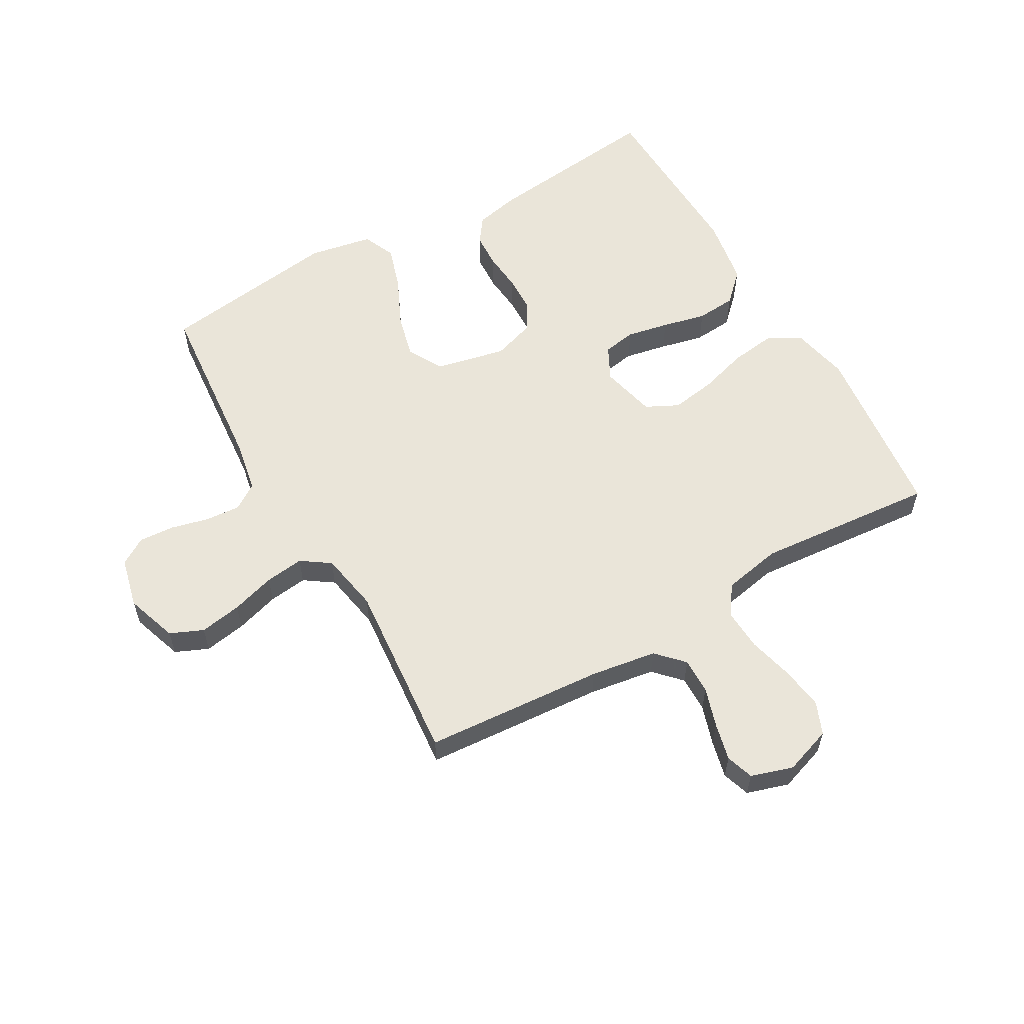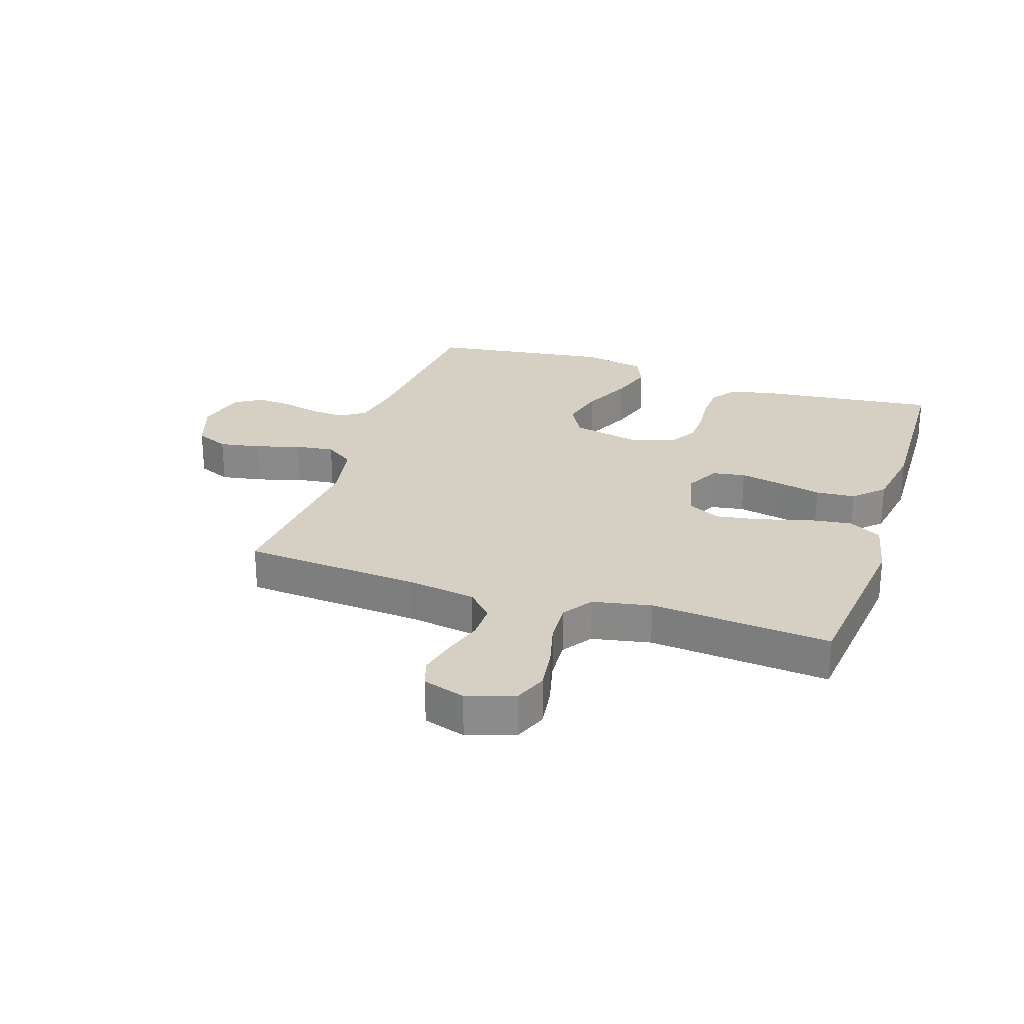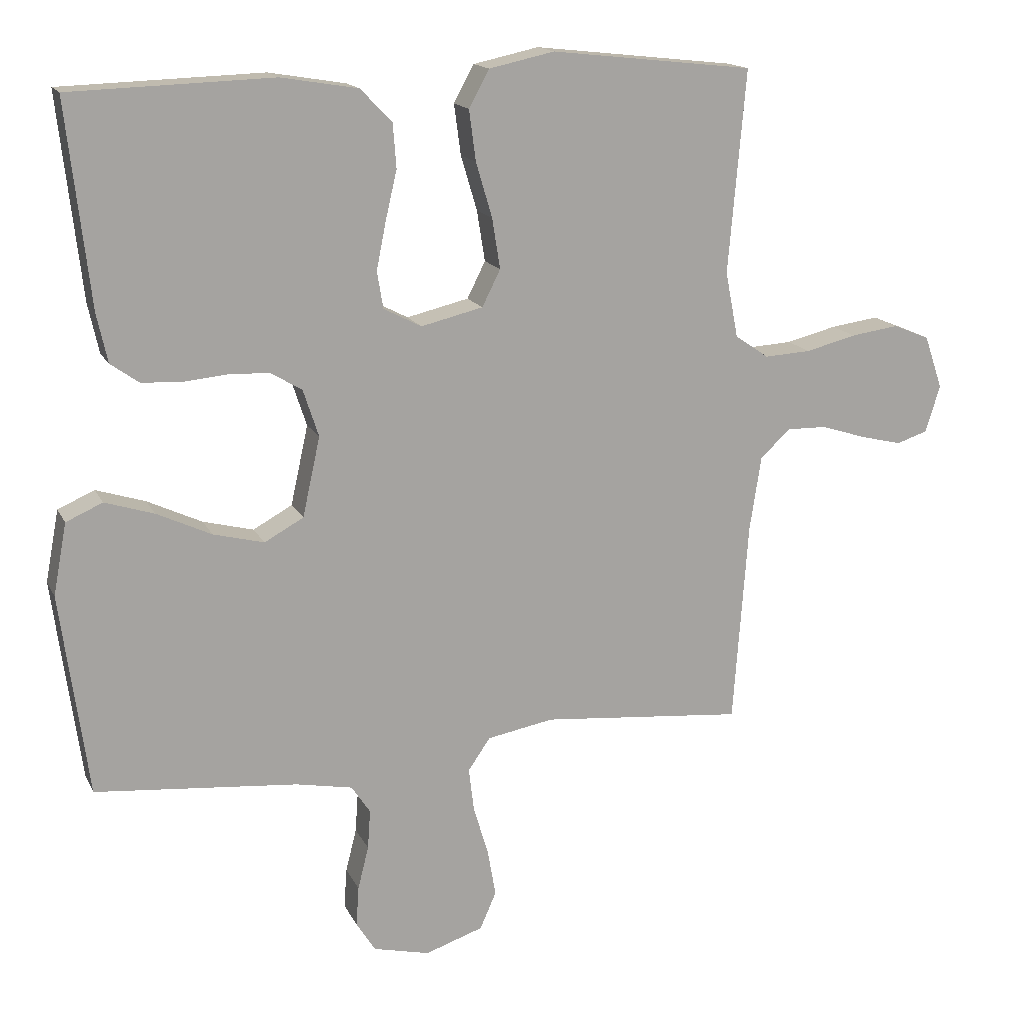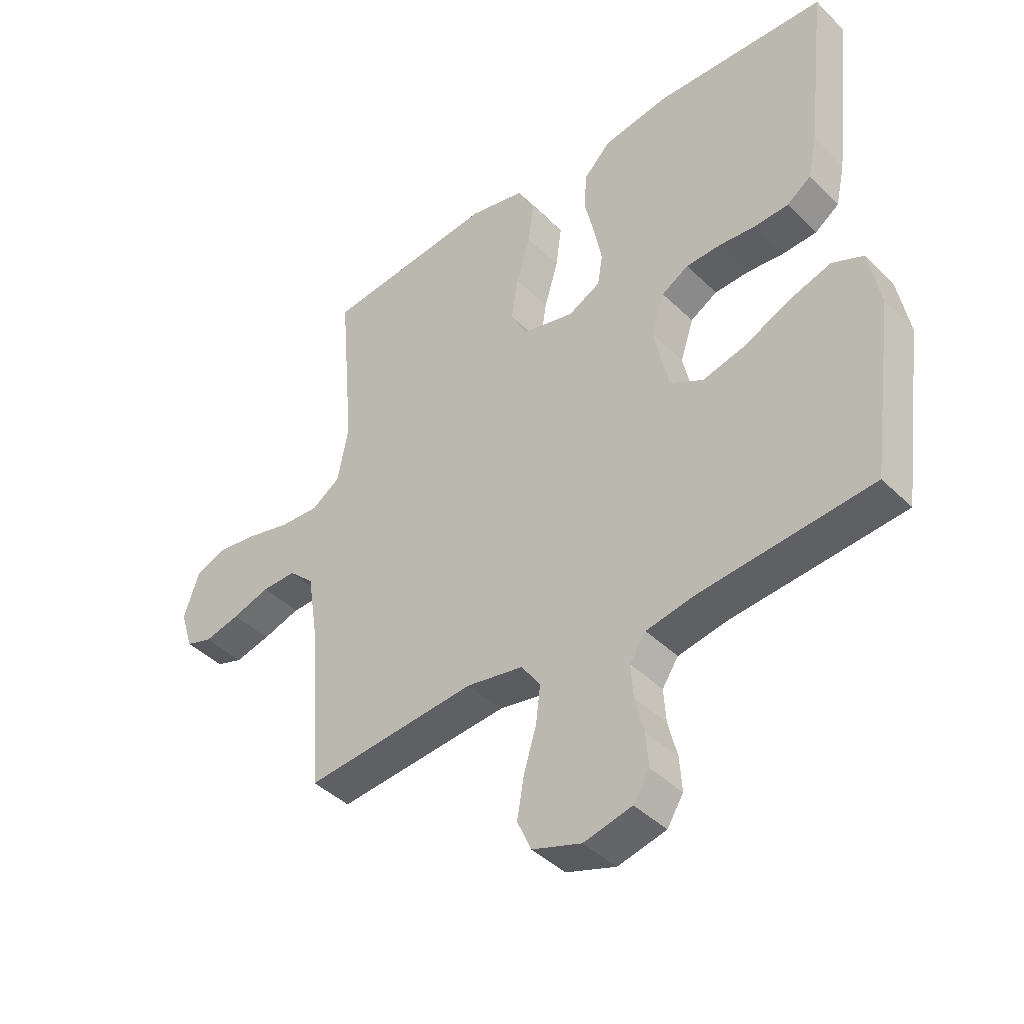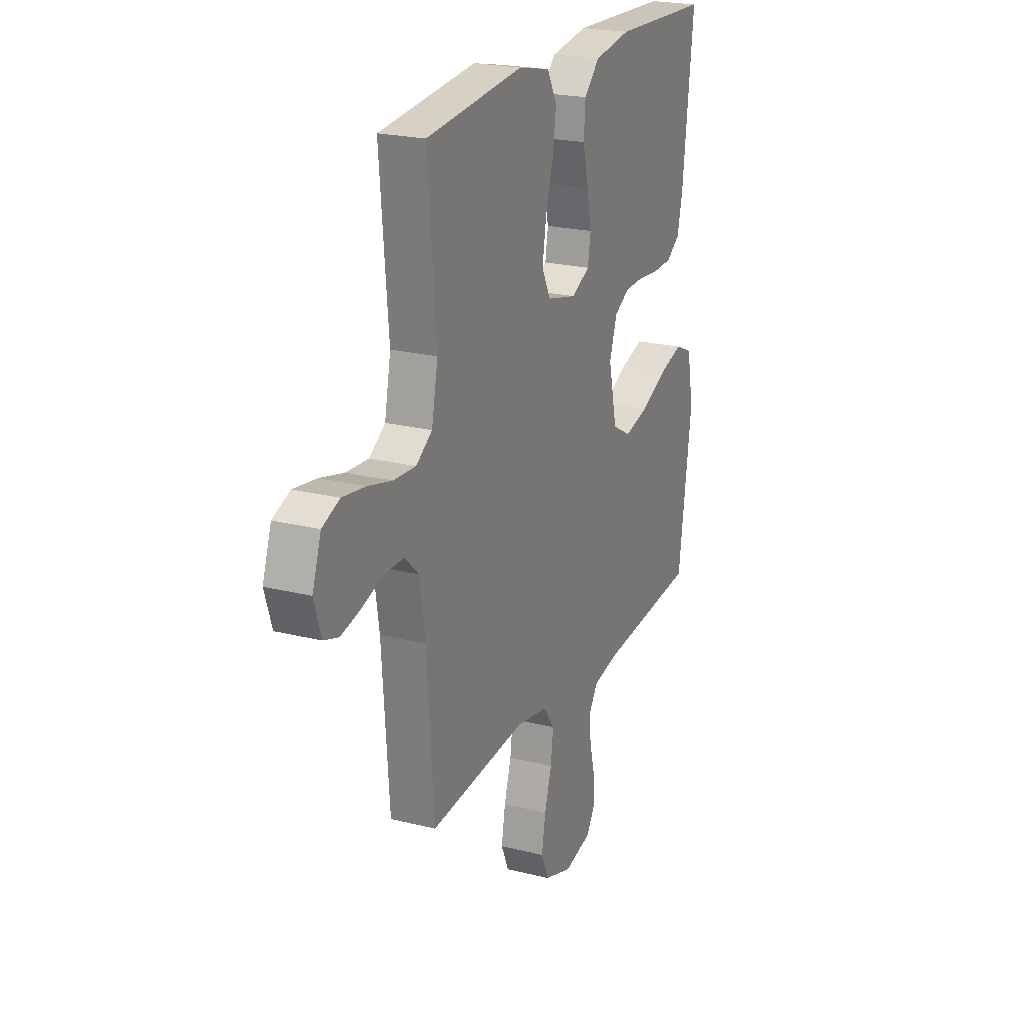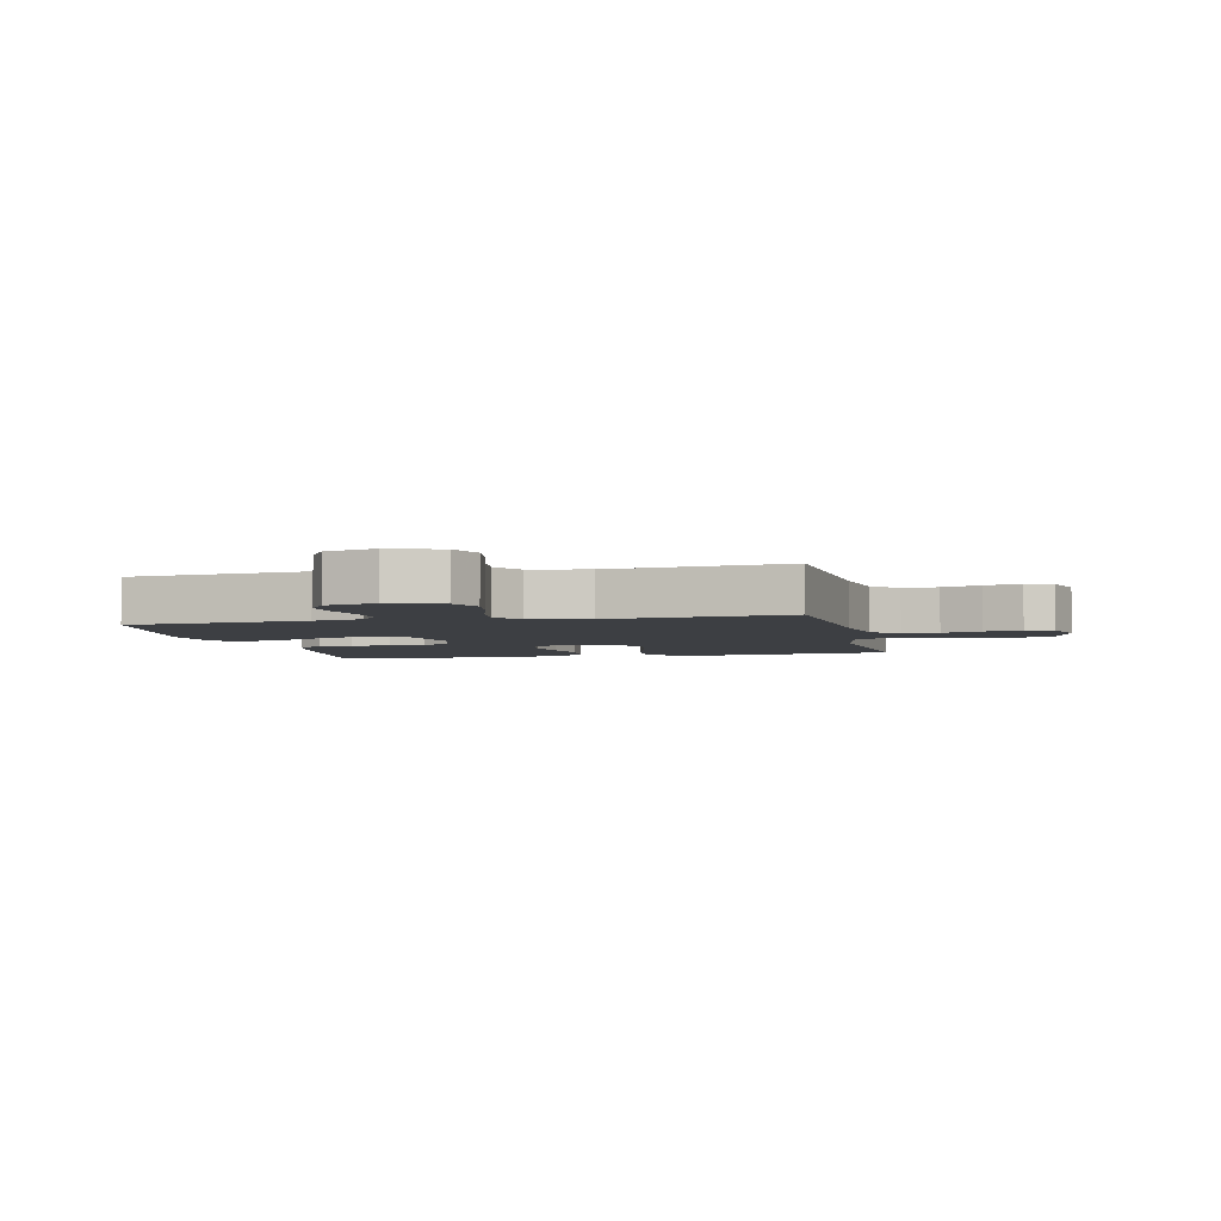
<metadata>
{"format":"obj","ext":"obj","renderer":"f3d","projection":"perspective","resolution":1024,"background":"white","views":[{"elev":58.5,"azim":-119.8,"up":"+Y"},{"elev":26.2,"azim":-71.8,"up":"+Y"},{"elev":15.7,"azim":161.2,"up":"+Z"},{"elev":-42.1,"azim":40.8,"up":"+Z"},{"elev":22.0,"azim":-66.2,"up":"+Z"},{"elev":-4.0,"azim":-167.3,"up":"+Y"}]}
</metadata>
<code>
v -0.5 0.07 -0.5
v -0.522 0.07 -0.2
v -0.539 0.07 -0.09
v -0.583 0.07 -0.048
v -0.643 0.07 -0.049
v -0.709 0.07 -0.07
v -0.771 0.07 -0.085
v -0.817 0.07 -0.07
v -0.839 0.07 0
v -0.812 0.07 0.079
v -0.758 0.07 0.101
v -0.687 0.07 0.091
v -0.612 0.07 0.072
v -0.543 0.07 0.068
v -0.493 0.07 0.102
v -0.474 0.07 0.2
v -0.5 0.07 0.5
v -0.2 0.07 0.533
v -0.103 0.07 0.512
v -0.073 0.07 0.457
v -0.083 0.07 0.382
v -0.107 0.07 0.301
v -0.119 0.07 0.226
v -0.092 0.07 0.172
v 0 0.07 0.15
v 0.056 0.07 0.179
v 0.065 0.07 0.234
v 0.051 0.07 0.304
v 0.034 0.07 0.377
v 0.039 0.07 0.443
v 0.086 0.07 0.491
v 0.2 0.07 0.51
v 0.5 0.07 0.5
v 0.466 0.07 0.2
v 0.45 0.07 0.127
v 0.408 0.07 0.097
v 0.349 0.07 0.094
v 0.285 0.07 0.1
v 0.224 0.07 0.098
v 0.177 0.07 0.07
v 0.154 0.07 0
v 0.18 0.07 -0.118
v 0.238 0.07 -0.15
v 0.313 0.07 -0.131
v 0.394 0.07 -0.093
v 0.467 0.07 -0.07
v 0.521 0.07 -0.094
v 0.541 0.07 -0.2
v 0.5 0.07 -0.5
v 0.2 0.07 -0.527
v 0.116 0.07 -0.543
v 0.088 0.07 -0.585
v 0.092 0.07 -0.643
v 0.108 0.07 -0.707
v 0.112 0.07 -0.766
v 0.084 0.07 -0.811
v 0 0.07 -0.831
v -0.086 0.07 -0.802
v -0.11 0.07 -0.747
v -0.098 0.07 -0.677
v -0.076 0.07 -0.604
v -0.068 0.07 -0.539
v -0.101 0.07 -0.491
v -0.2 0.07 -0.473
v -0.5 0 -0.5
v -0.522 0 -0.2
v -0.539 0 -0.09
v -0.583 0 -0.048
v -0.643 0 -0.049
v -0.709 0 -0.07
v -0.771 0 -0.085
v -0.817 0 -0.07
v -0.839 0 0
v -0.812 0 0.079
v -0.758 0 0.101
v -0.687 0 0.091
v -0.612 0 0.072
v -0.543 0 0.068
v -0.493 0 0.102
v -0.474 0 0.2
v -0.5 0 0.5
v -0.2 0 0.533
v -0.103 0 0.512
v -0.073 0 0.457
v -0.083 0 0.382
v -0.107 0 0.301
v -0.119 0 0.226
v -0.092 0 0.172
v 0 0 0.15
v 0.056 0 0.179
v 0.065 0 0.234
v 0.051 0 0.304
v 0.034 0 0.377
v 0.039 0 0.443
v 0.086 0 0.491
v 0.2 0 0.51
v 0.5 0 0.5
v 0.466 0 0.2
v 0.45 0 0.127
v 0.408 0 0.097
v 0.349 0 0.094
v 0.285 0 0.1
v 0.224 0 0.098
v 0.177 0 0.07
v 0.154 0 0
v 0.18 0 -0.118
v 0.238 0 -0.15
v 0.313 0 -0.131
v 0.394 0 -0.093
v 0.467 0 -0.07
v 0.521 0 -0.094
v 0.541 0 -0.2
v 0.5 0 -0.5
v 0.2 0 -0.527
v 0.116 0 -0.543
v 0.088 0 -0.585
v 0.092 0 -0.643
v 0.108 0 -0.707
v 0.112 0 -0.766
v 0.084 0 -0.811
v 0 0 -0.831
v -0.086 0 -0.802
v -0.11 0 -0.747
v -0.098 0 -0.677
v -0.076 0 -0.604
v -0.068 0 -0.539
v -0.101 0 -0.491
v -0.2 0 -0.473
f 58 59 60 61
f 58 61 62
f 57 58 62
f 56 57 62
f 53 54 55 56
f 52 53 56 62
f 51 52 62 63
f 47 48 49 50
f 47 50 51 63
f 44 45 46 47
f 43 44 47 63
f 35 36 37 38
f 35 38 39
f 34 35 39
f 33 34 39
f 32 33 39 40
f 28 29 30 31
f 27 28 31 32
f 26 27 32 40
f 19 20 21 22
f 19 22 23
f 16 17 18 19
f 15 16 19 23
f 14 15 23 24
f 10 11 12 13
f 10 13 14
f 9 10 14
f 8 9 14
f 5 6 7 8
f 5 8 14 24
f 64 1 2
f 64 2 3
f 42 43 63 64
f 41 42 64 3
f 25 26 40 41
f 25 41 3 4
f 4 5 24 25
f 125 124 123 122
f 126 125 122
f 126 122 121
f 126 121 120
f 120 119 118 117
f 126 120 117 116
f 127 126 116 115
f 114 113 112 111
f 127 115 114 111
f 111 110 109 108
f 127 111 108 107
f 102 101 100 99
f 103 102 99
f 103 99 98
f 103 98 97
f 104 103 97 96
f 95 94 93 92
f 96 95 92 91
f 104 96 91 90
f 86 85 84 83
f 87 86 83
f 83 82 81 80
f 87 83 80 79
f 88 87 79 78
f 77 76 75 74
f 78 77 74
f 78 74 73
f 78 73 72
f 72 71 70 69
f 88 78 72 69
f 66 65 128
f 67 66 128
f 128 127 107 106
f 67 128 106 105
f 105 104 90 89
f 68 67 105 89
f 89 88 69 68
f 1 65 66 2
f 2 66 67 3
f 3 67 68 4
f 4 68 69 5
f 5 69 70 6
f 6 70 71 7
f 7 71 72 8
f 8 72 73 9
f 9 73 74 10
f 10 74 75 11
f 11 75 76 12
f 12 76 77 13
f 13 77 78 14
f 14 78 79 15
f 15 79 80 16
f 16 80 81 17
f 17 81 82 18
f 18 82 83 19
f 19 83 84 20
f 20 84 85 21
f 21 85 86 22
f 22 86 87 23
f 23 87 88 24
f 24 88 89 25
f 25 89 90 26
f 26 90 91 27
f 27 91 92 28
f 28 92 93 29
f 29 93 94 30
f 30 94 95 31
f 31 95 96 32
f 32 96 97 33
f 33 97 98 34
f 34 98 99 35
f 35 99 100 36
f 36 100 101 37
f 37 101 102 38
f 38 102 103 39
f 39 103 104 40
f 40 104 105 41
f 41 105 106 42
f 42 106 107 43
f 43 107 108 44
f 44 108 109 45
f 45 109 110 46
f 46 110 111 47
f 47 111 112 48
f 48 112 113 49
f 49 113 114 50
f 50 114 115 51
f 51 115 116 52
f 52 116 117 53
f 53 117 118 54
f 54 118 119 55
f 55 119 120 56
f 56 120 121 57
f 57 121 122 58
f 58 122 123 59
f 59 123 124 60
f 60 124 125 61
f 61 125 126 62
f 62 126 127 63
f 63 127 128 64
f 64 128 65 1

</code>
